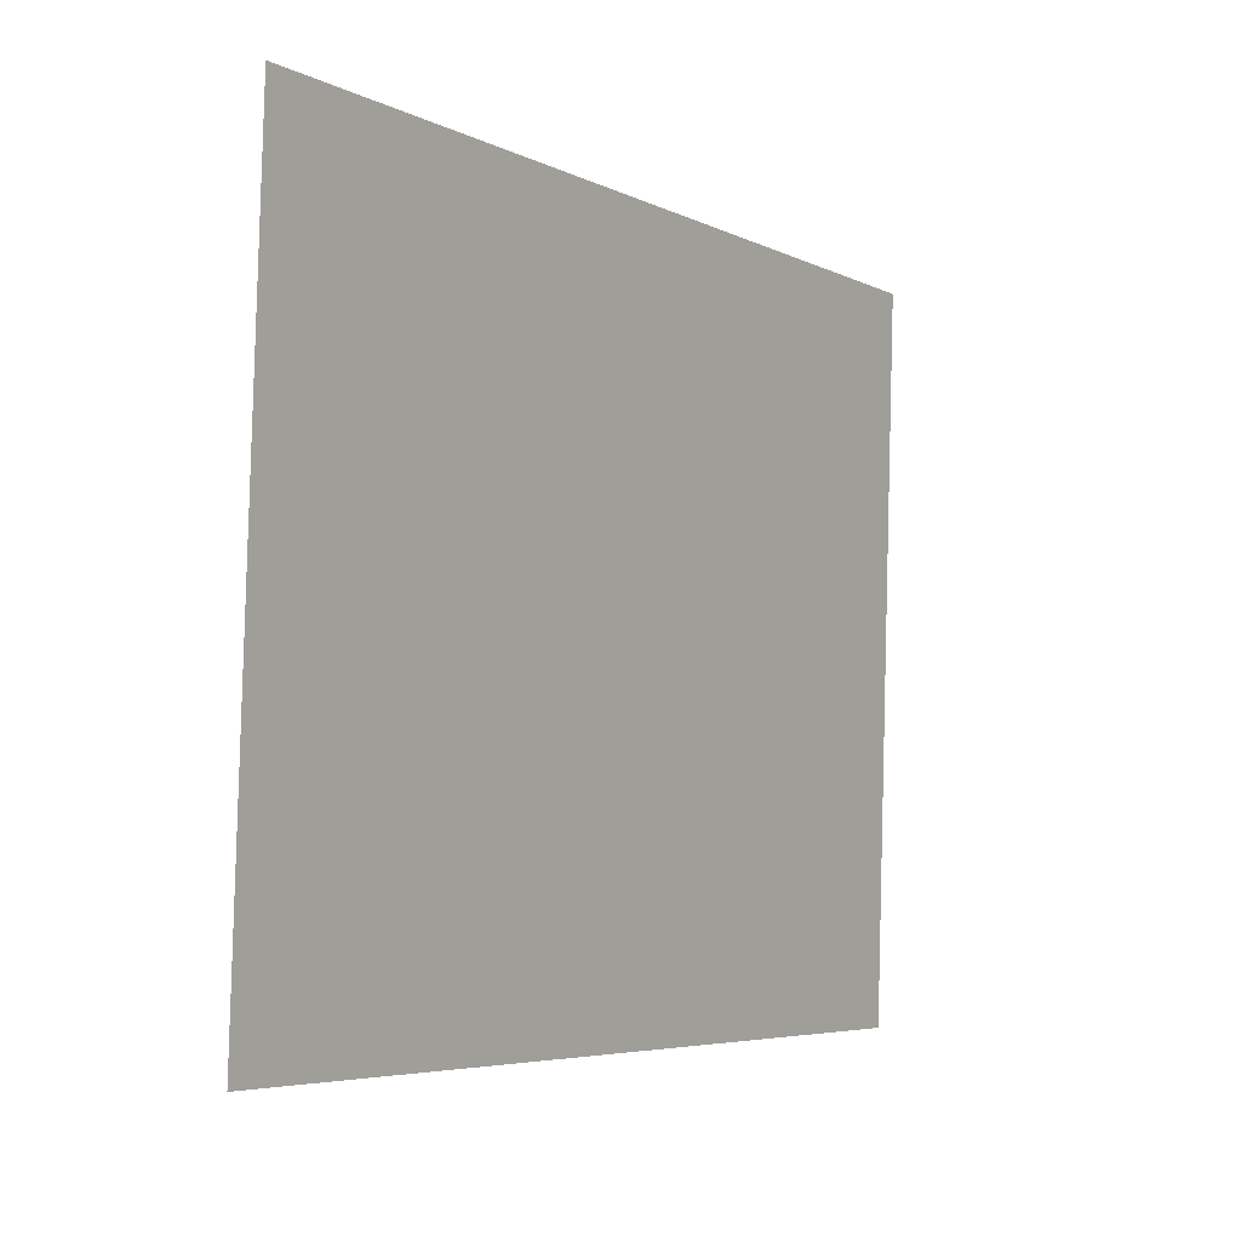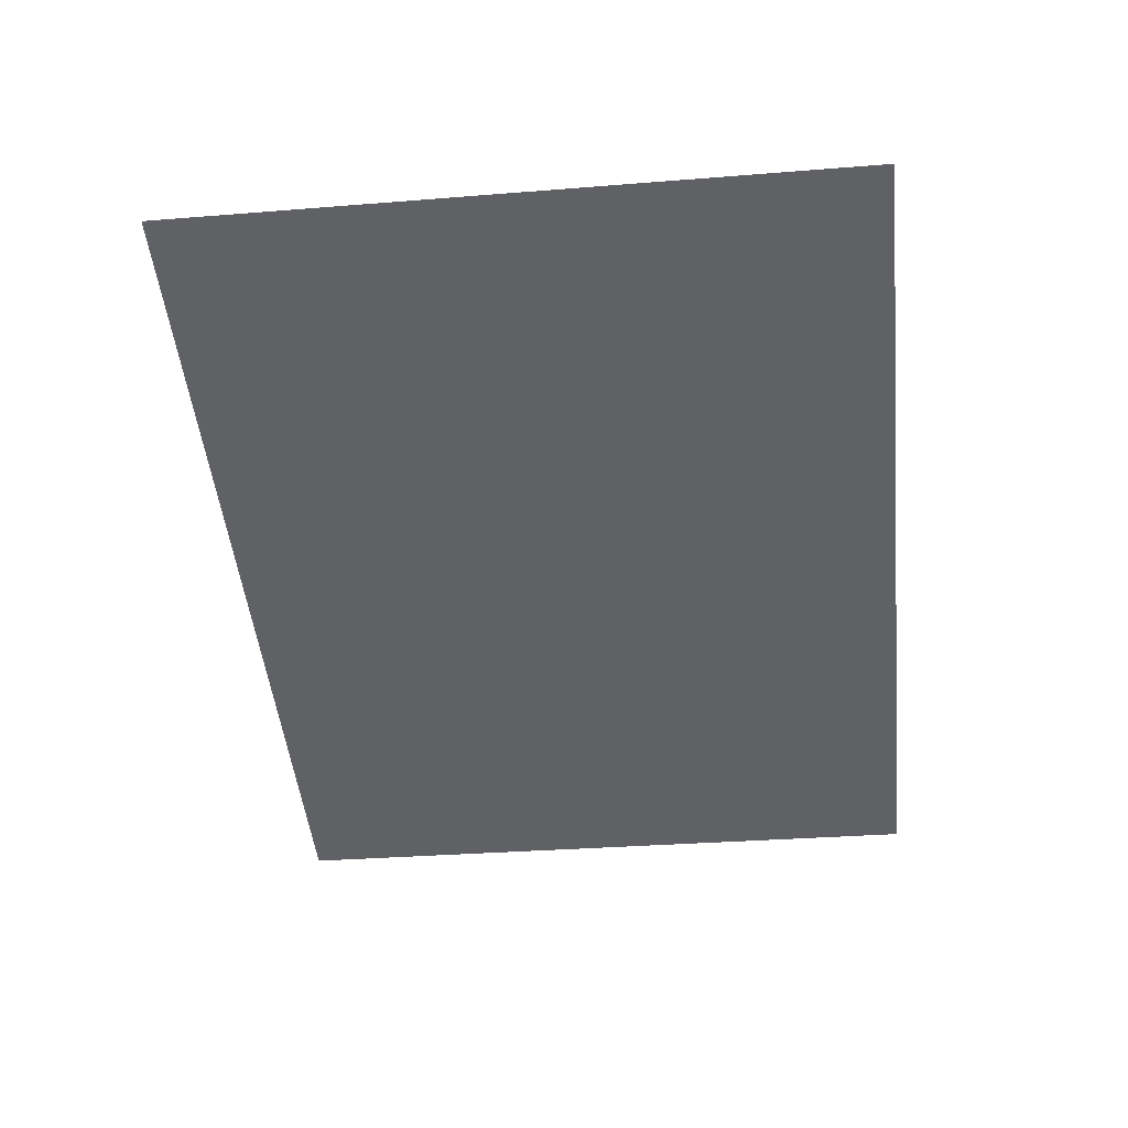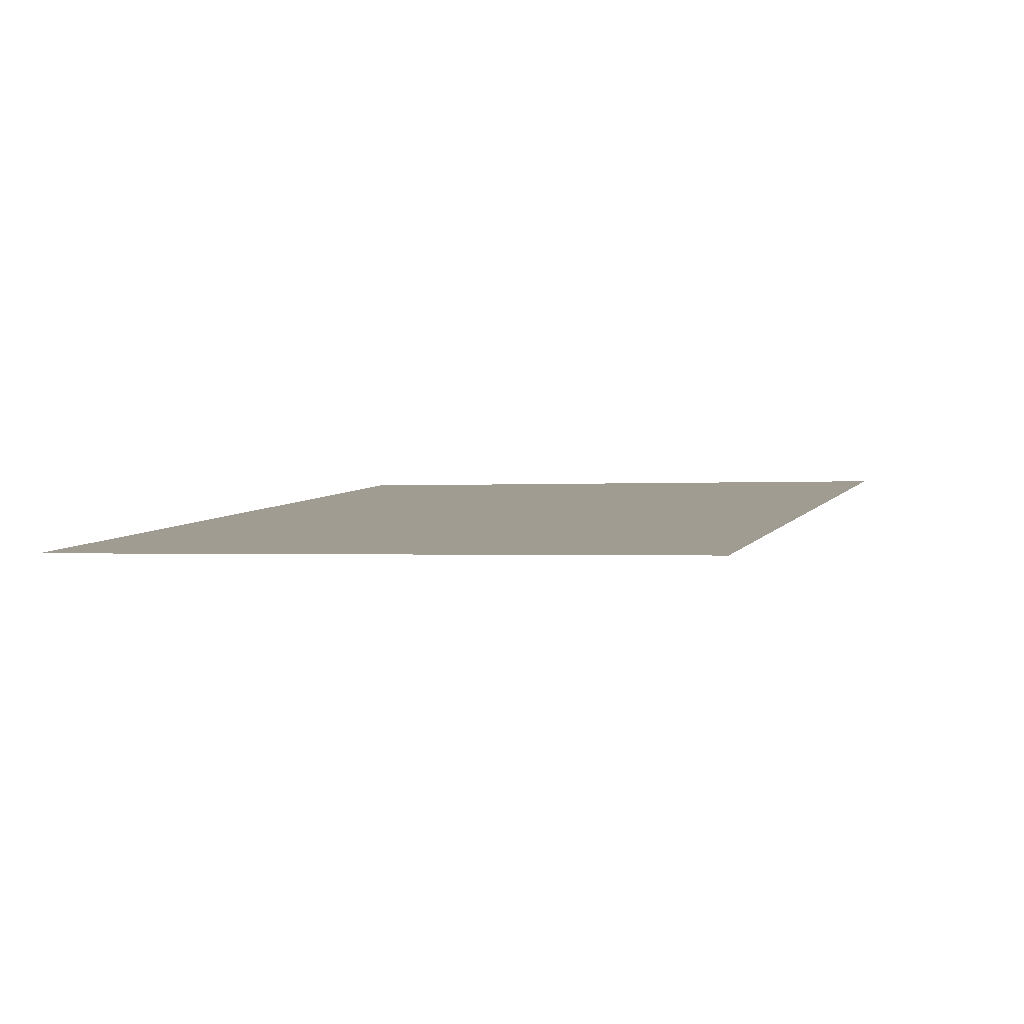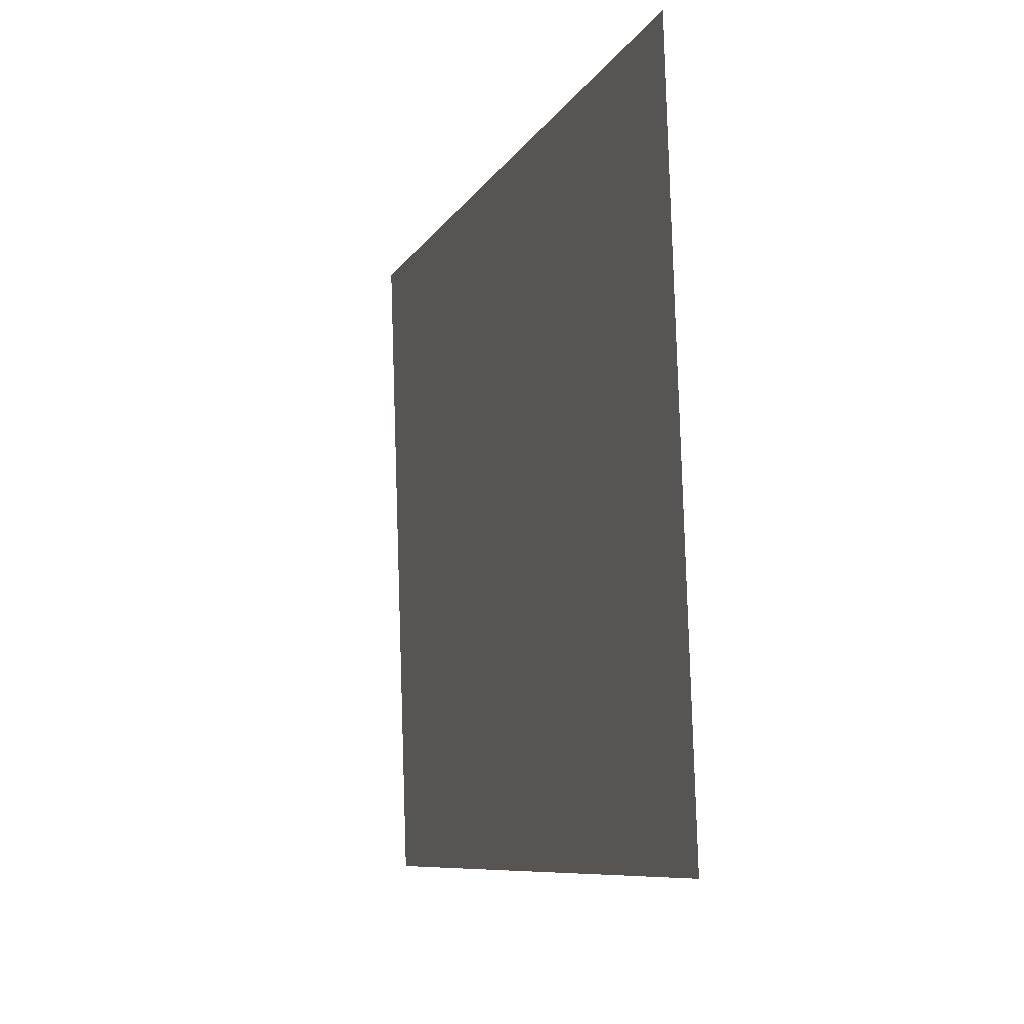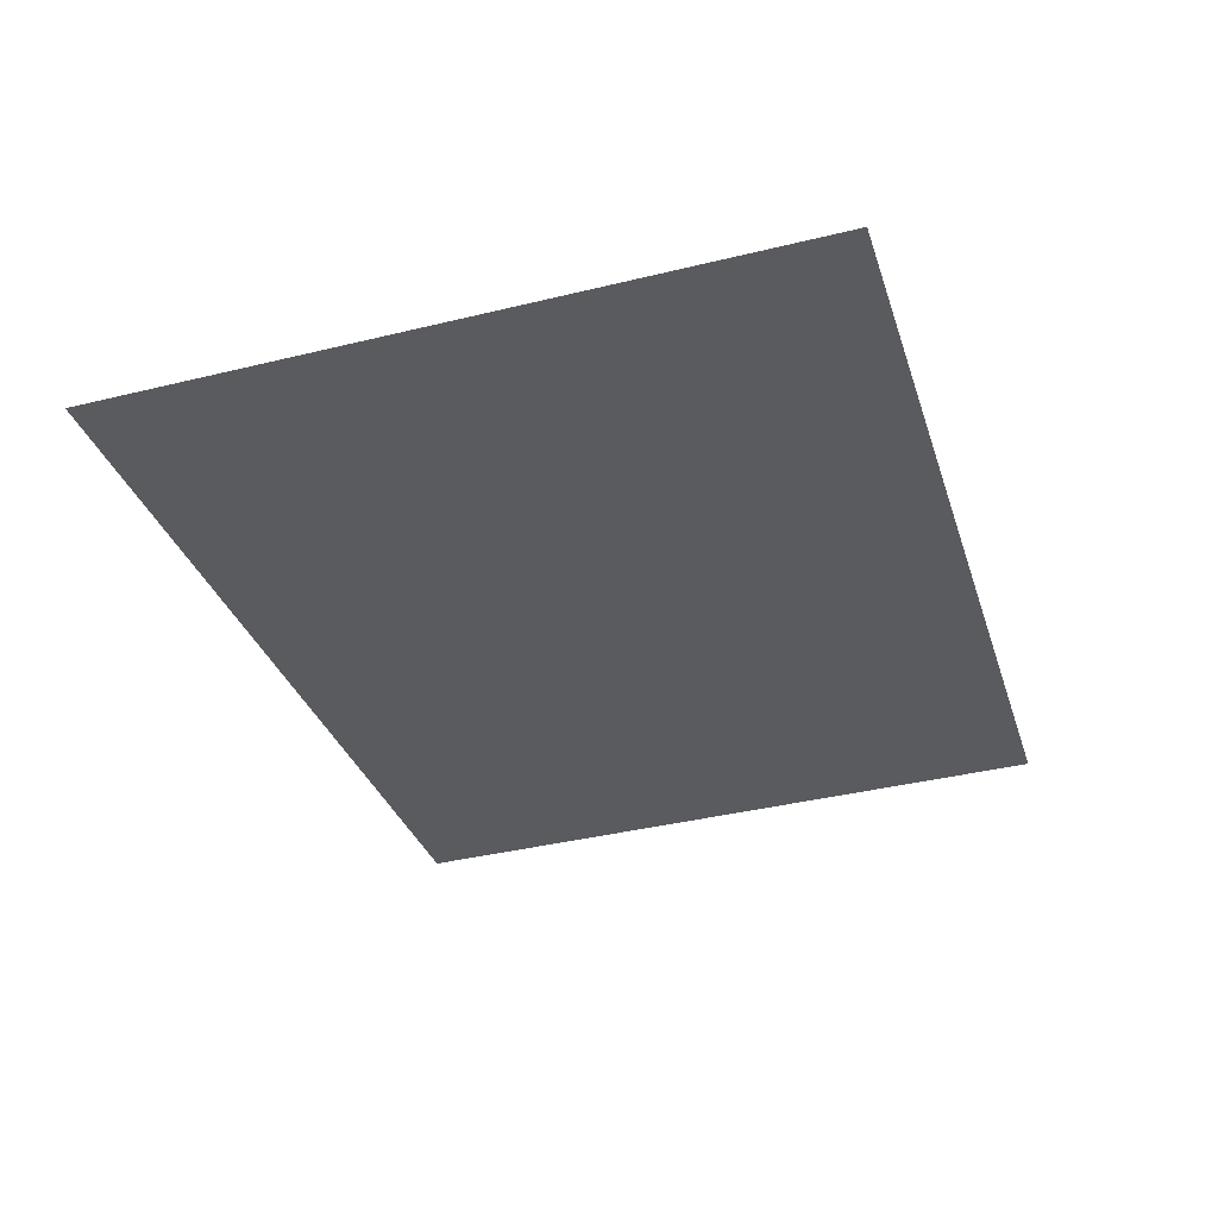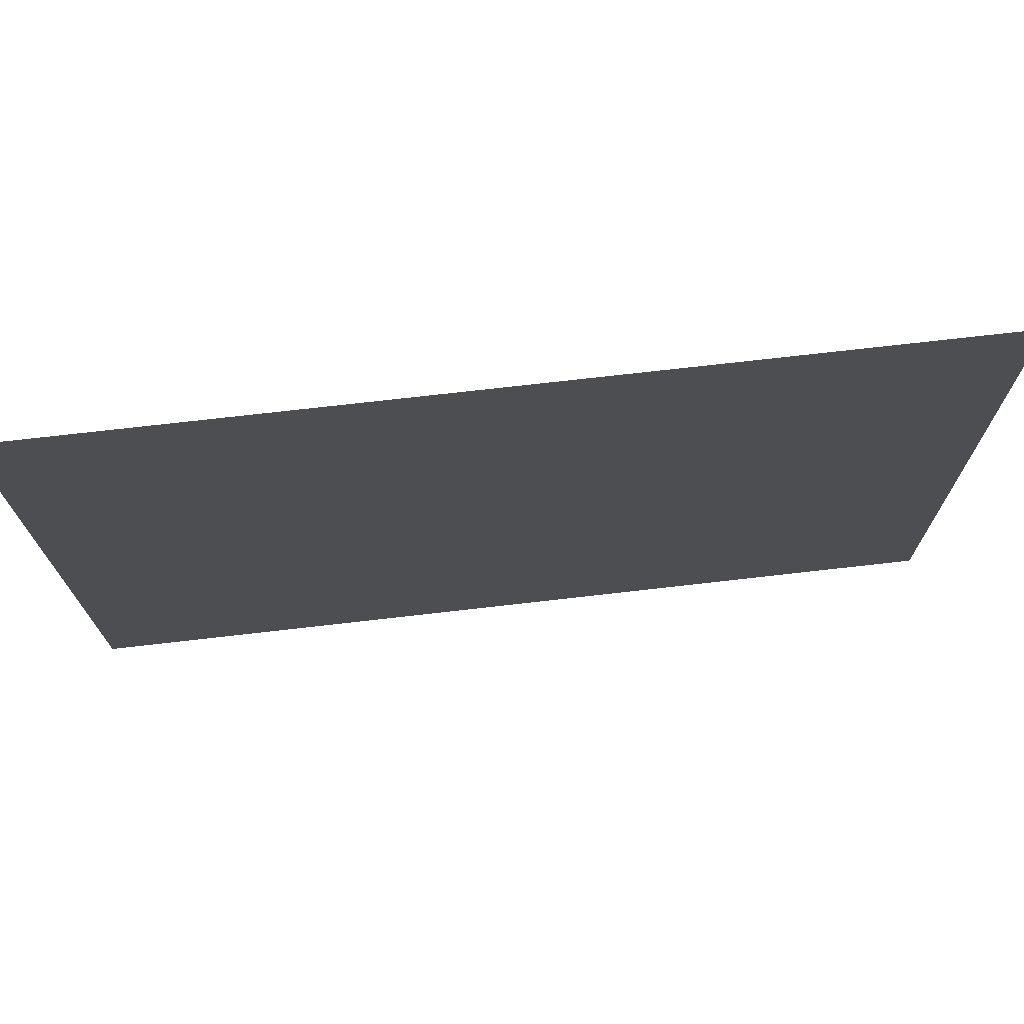
<metadata>
{"format":"obj","ext":"obj","renderer":"f3d","projection":"perspective","resolution":1024,"background":"white","views":[{"elev":-5.3,"azim":123.7,"up":"+Y"},{"elev":-49.1,"azim":96.1,"up":"+Z"},{"elev":5.3,"azim":-72.0,"up":"+Z"},{"elev":-8.3,"azim":-107.1,"up":"+Y"},{"elev":-32.9,"azim":-73.2,"up":"+Z"},{"elev":74.4,"azim":-6.5,"up":"+Y"}]}
</metadata>
<code>
o Plane.089_Plane.079
v -4.639 3.037 -16.32
v -3.339 3.037 -16.32
v -4.639 2.038 -16.28
v -3.339 2.038 -16.28
f 2 3 1
f 2 4 3

</code>
